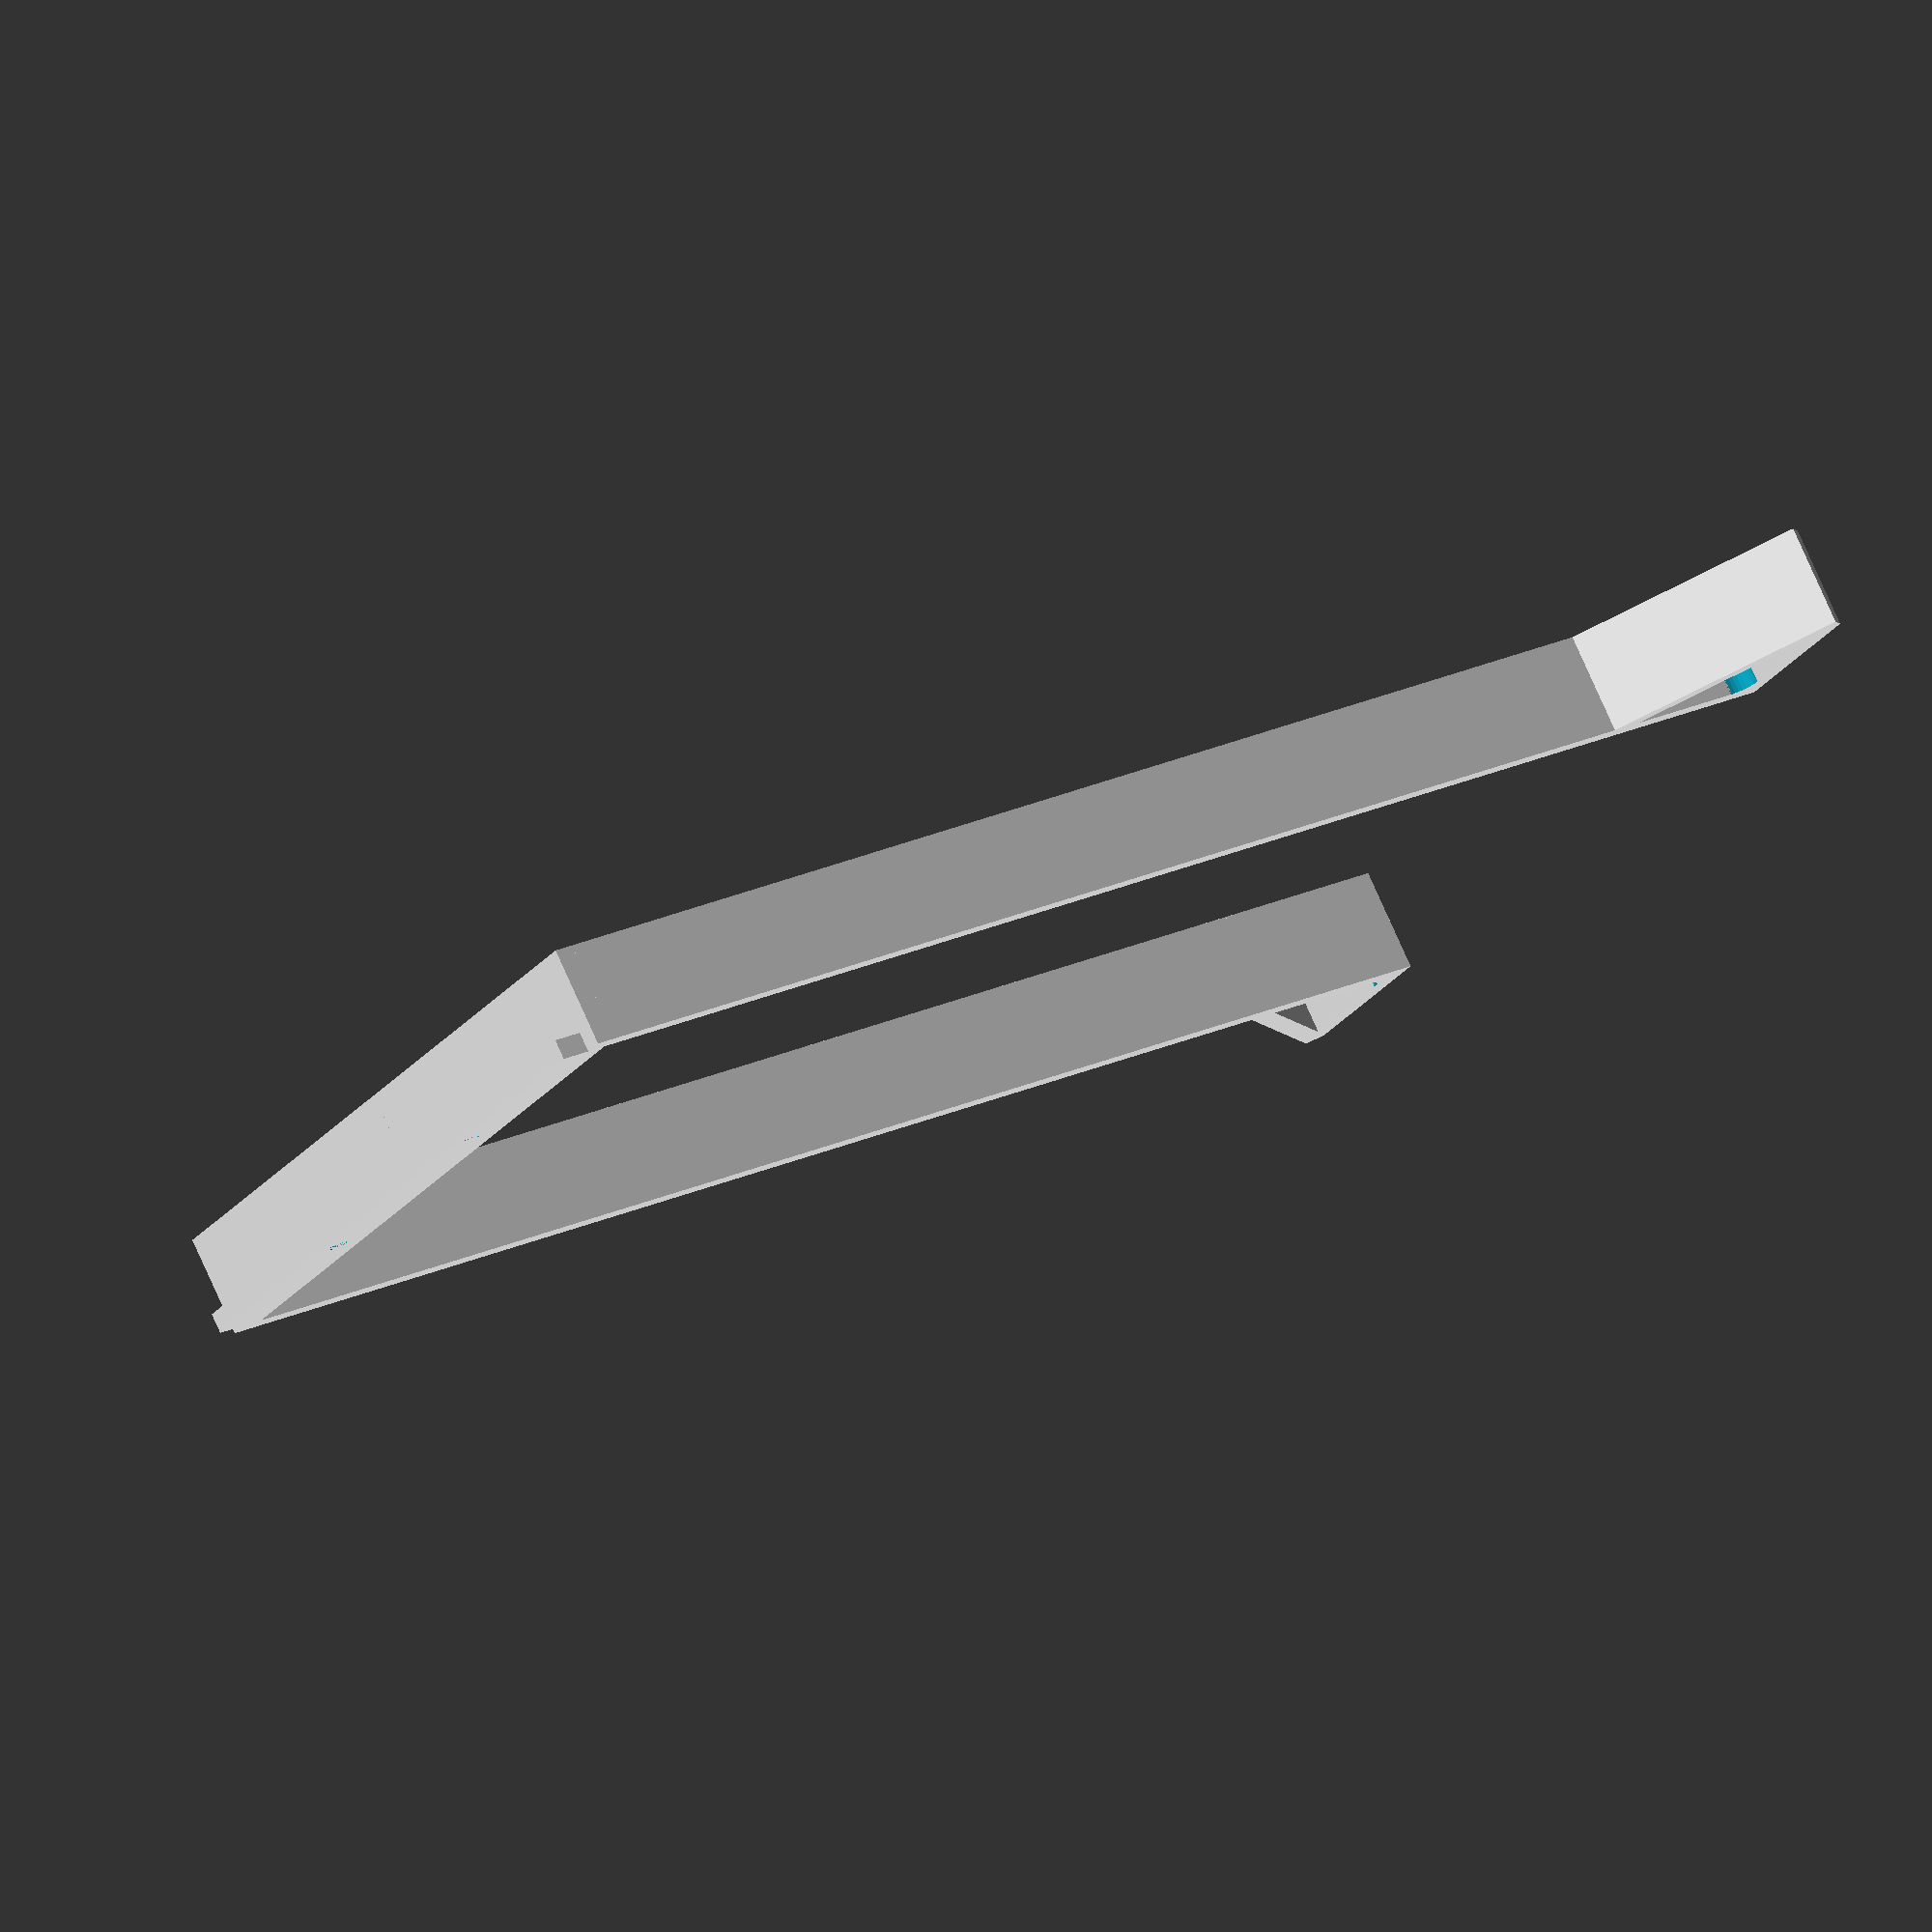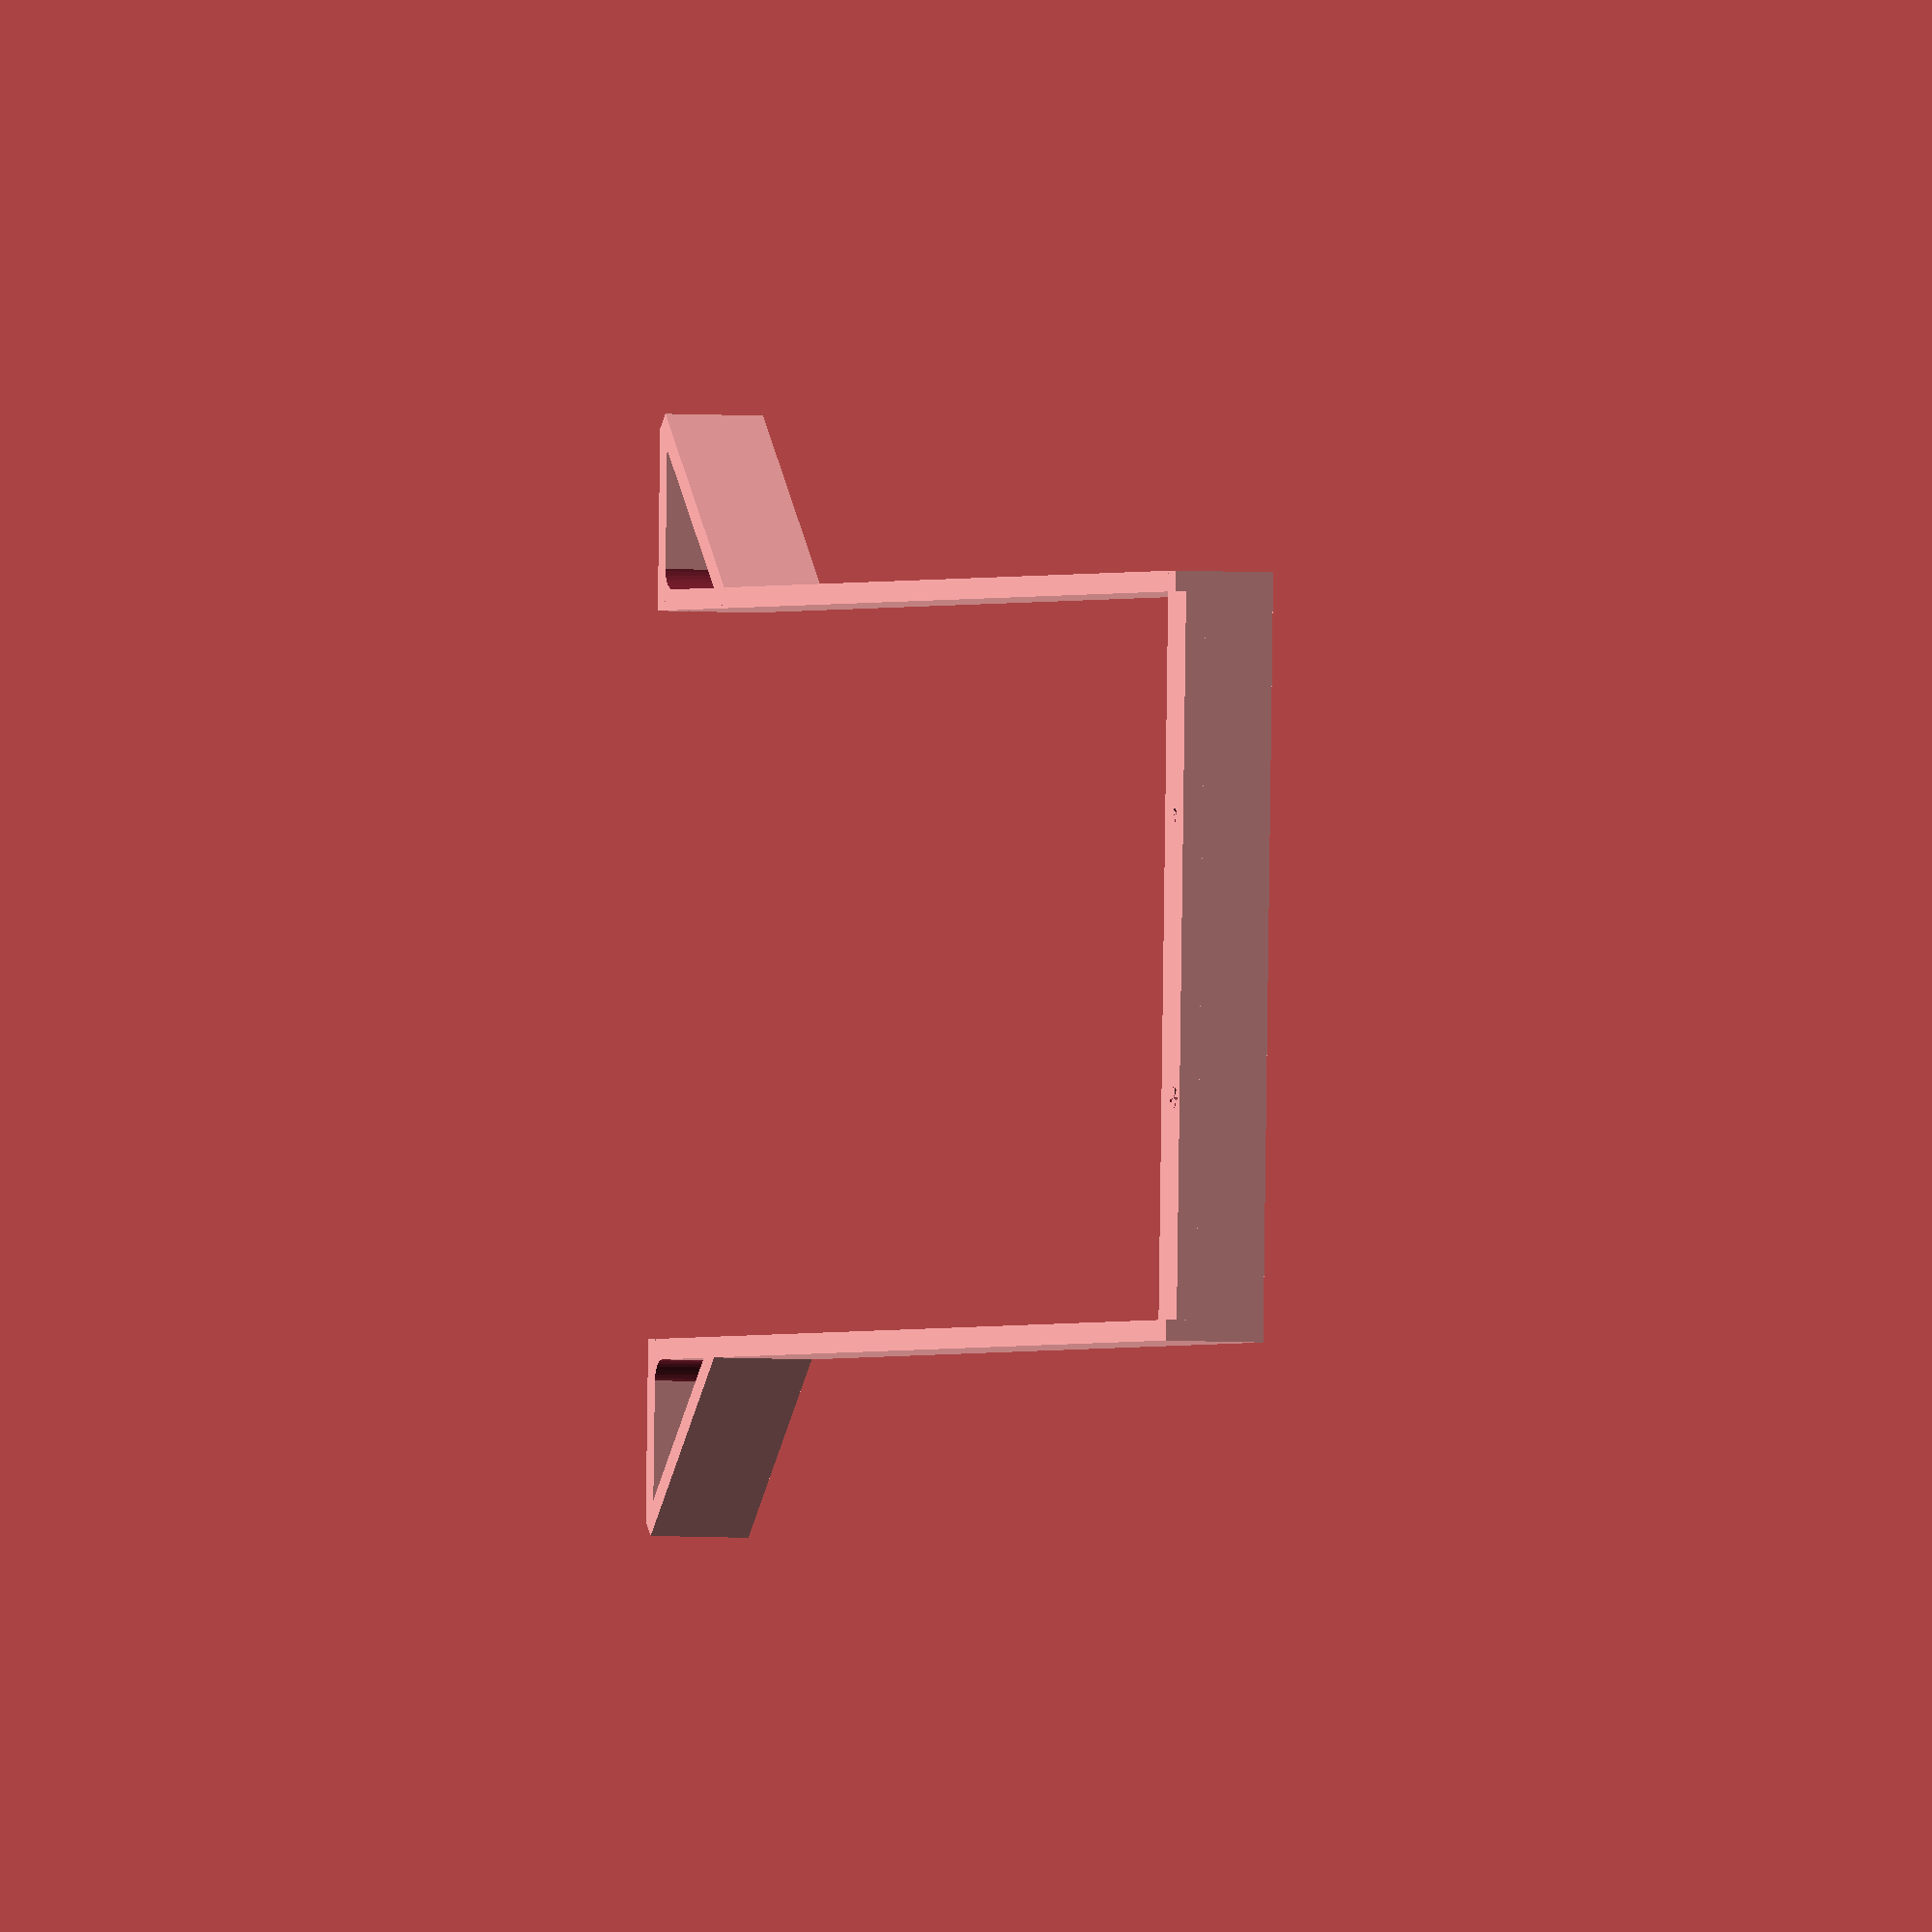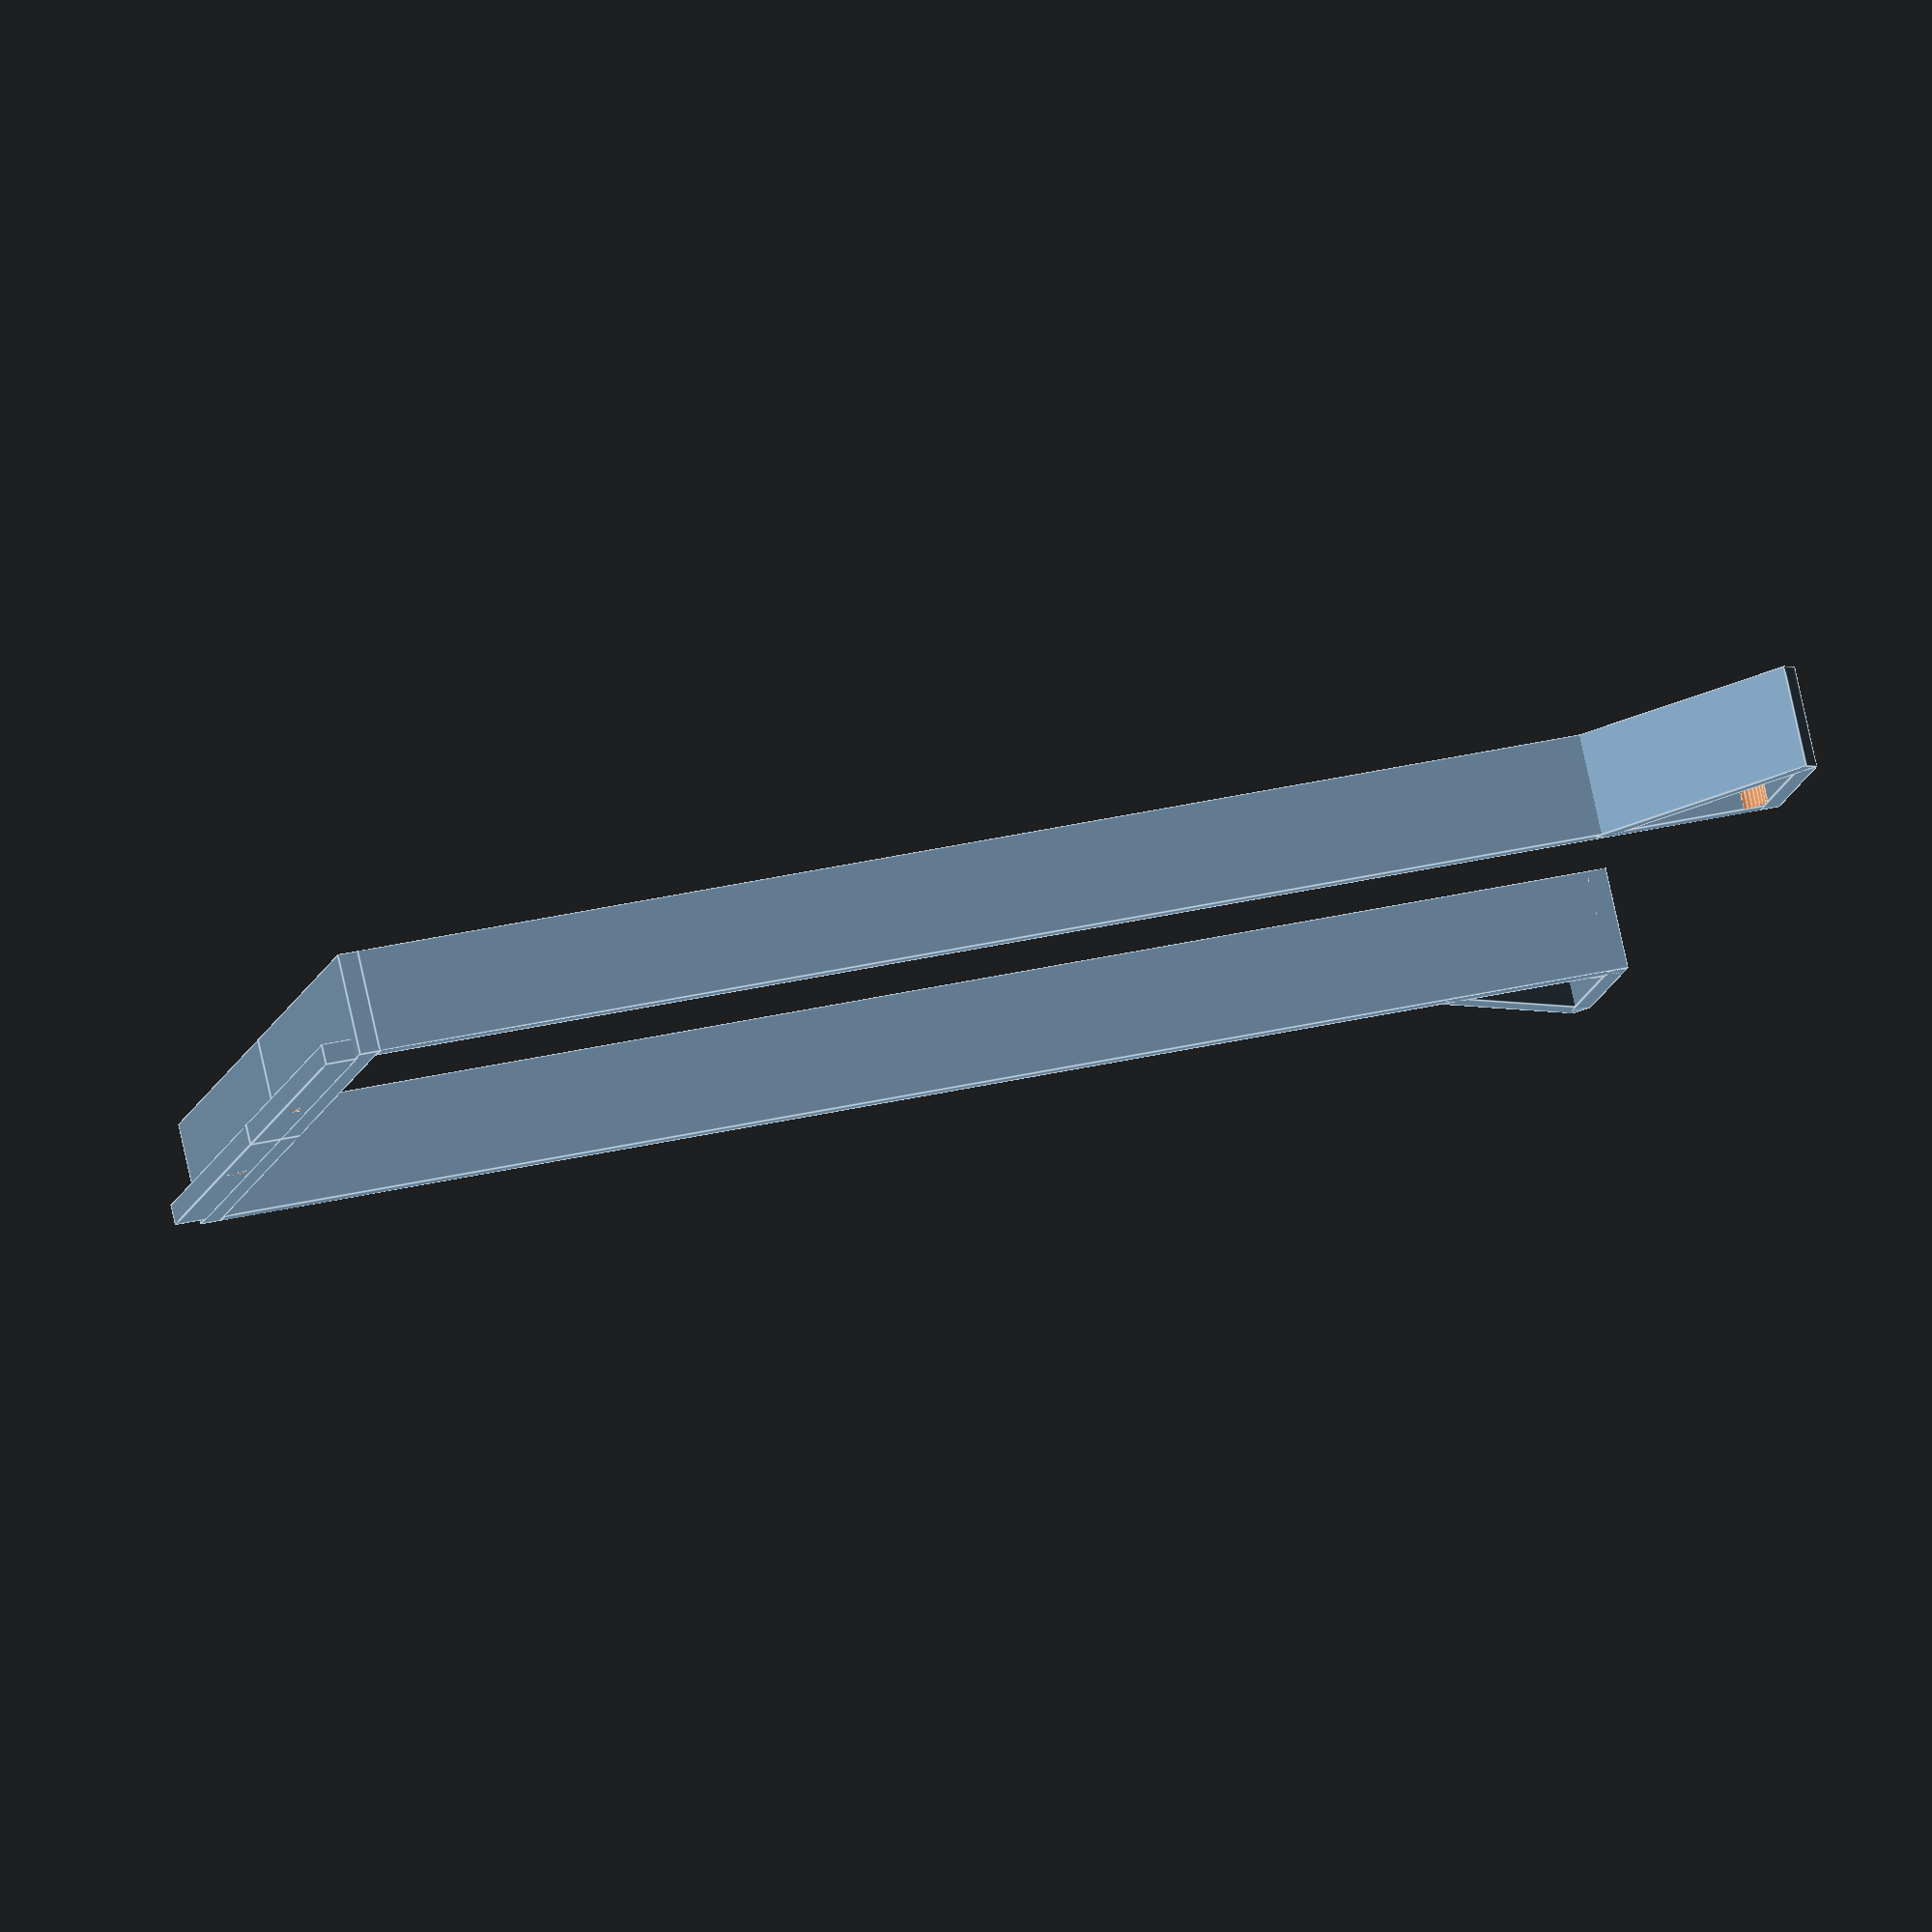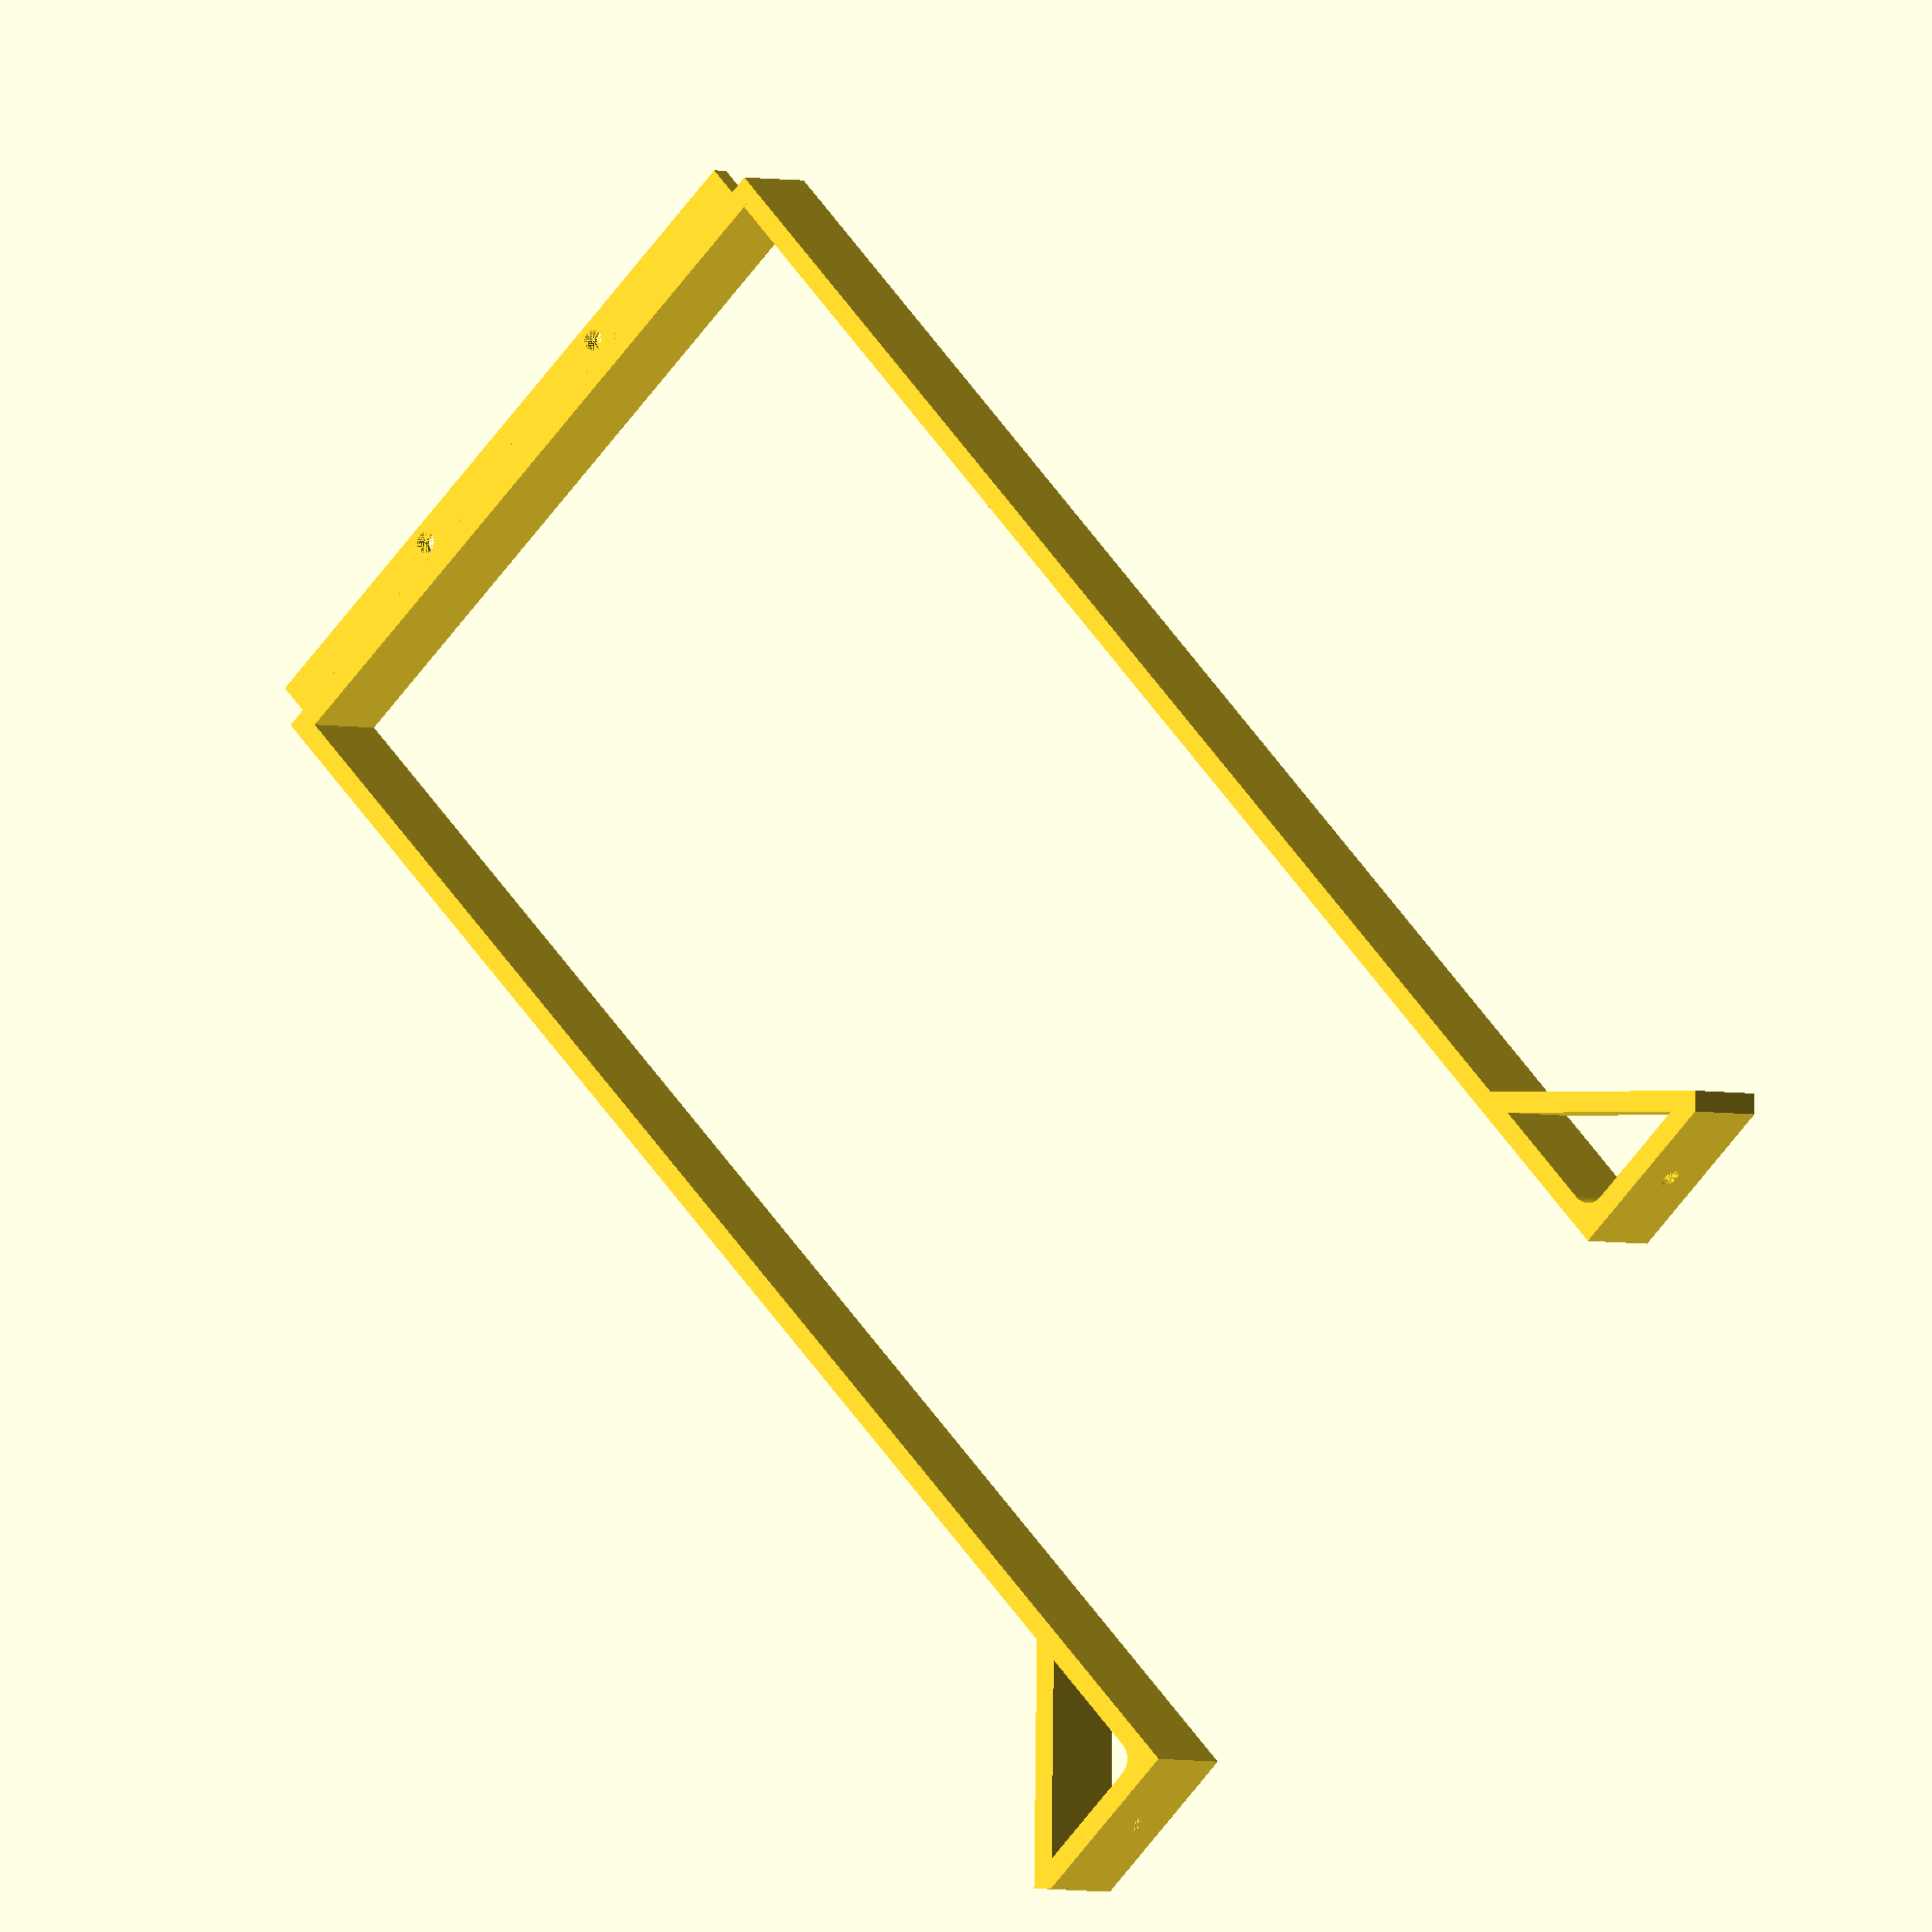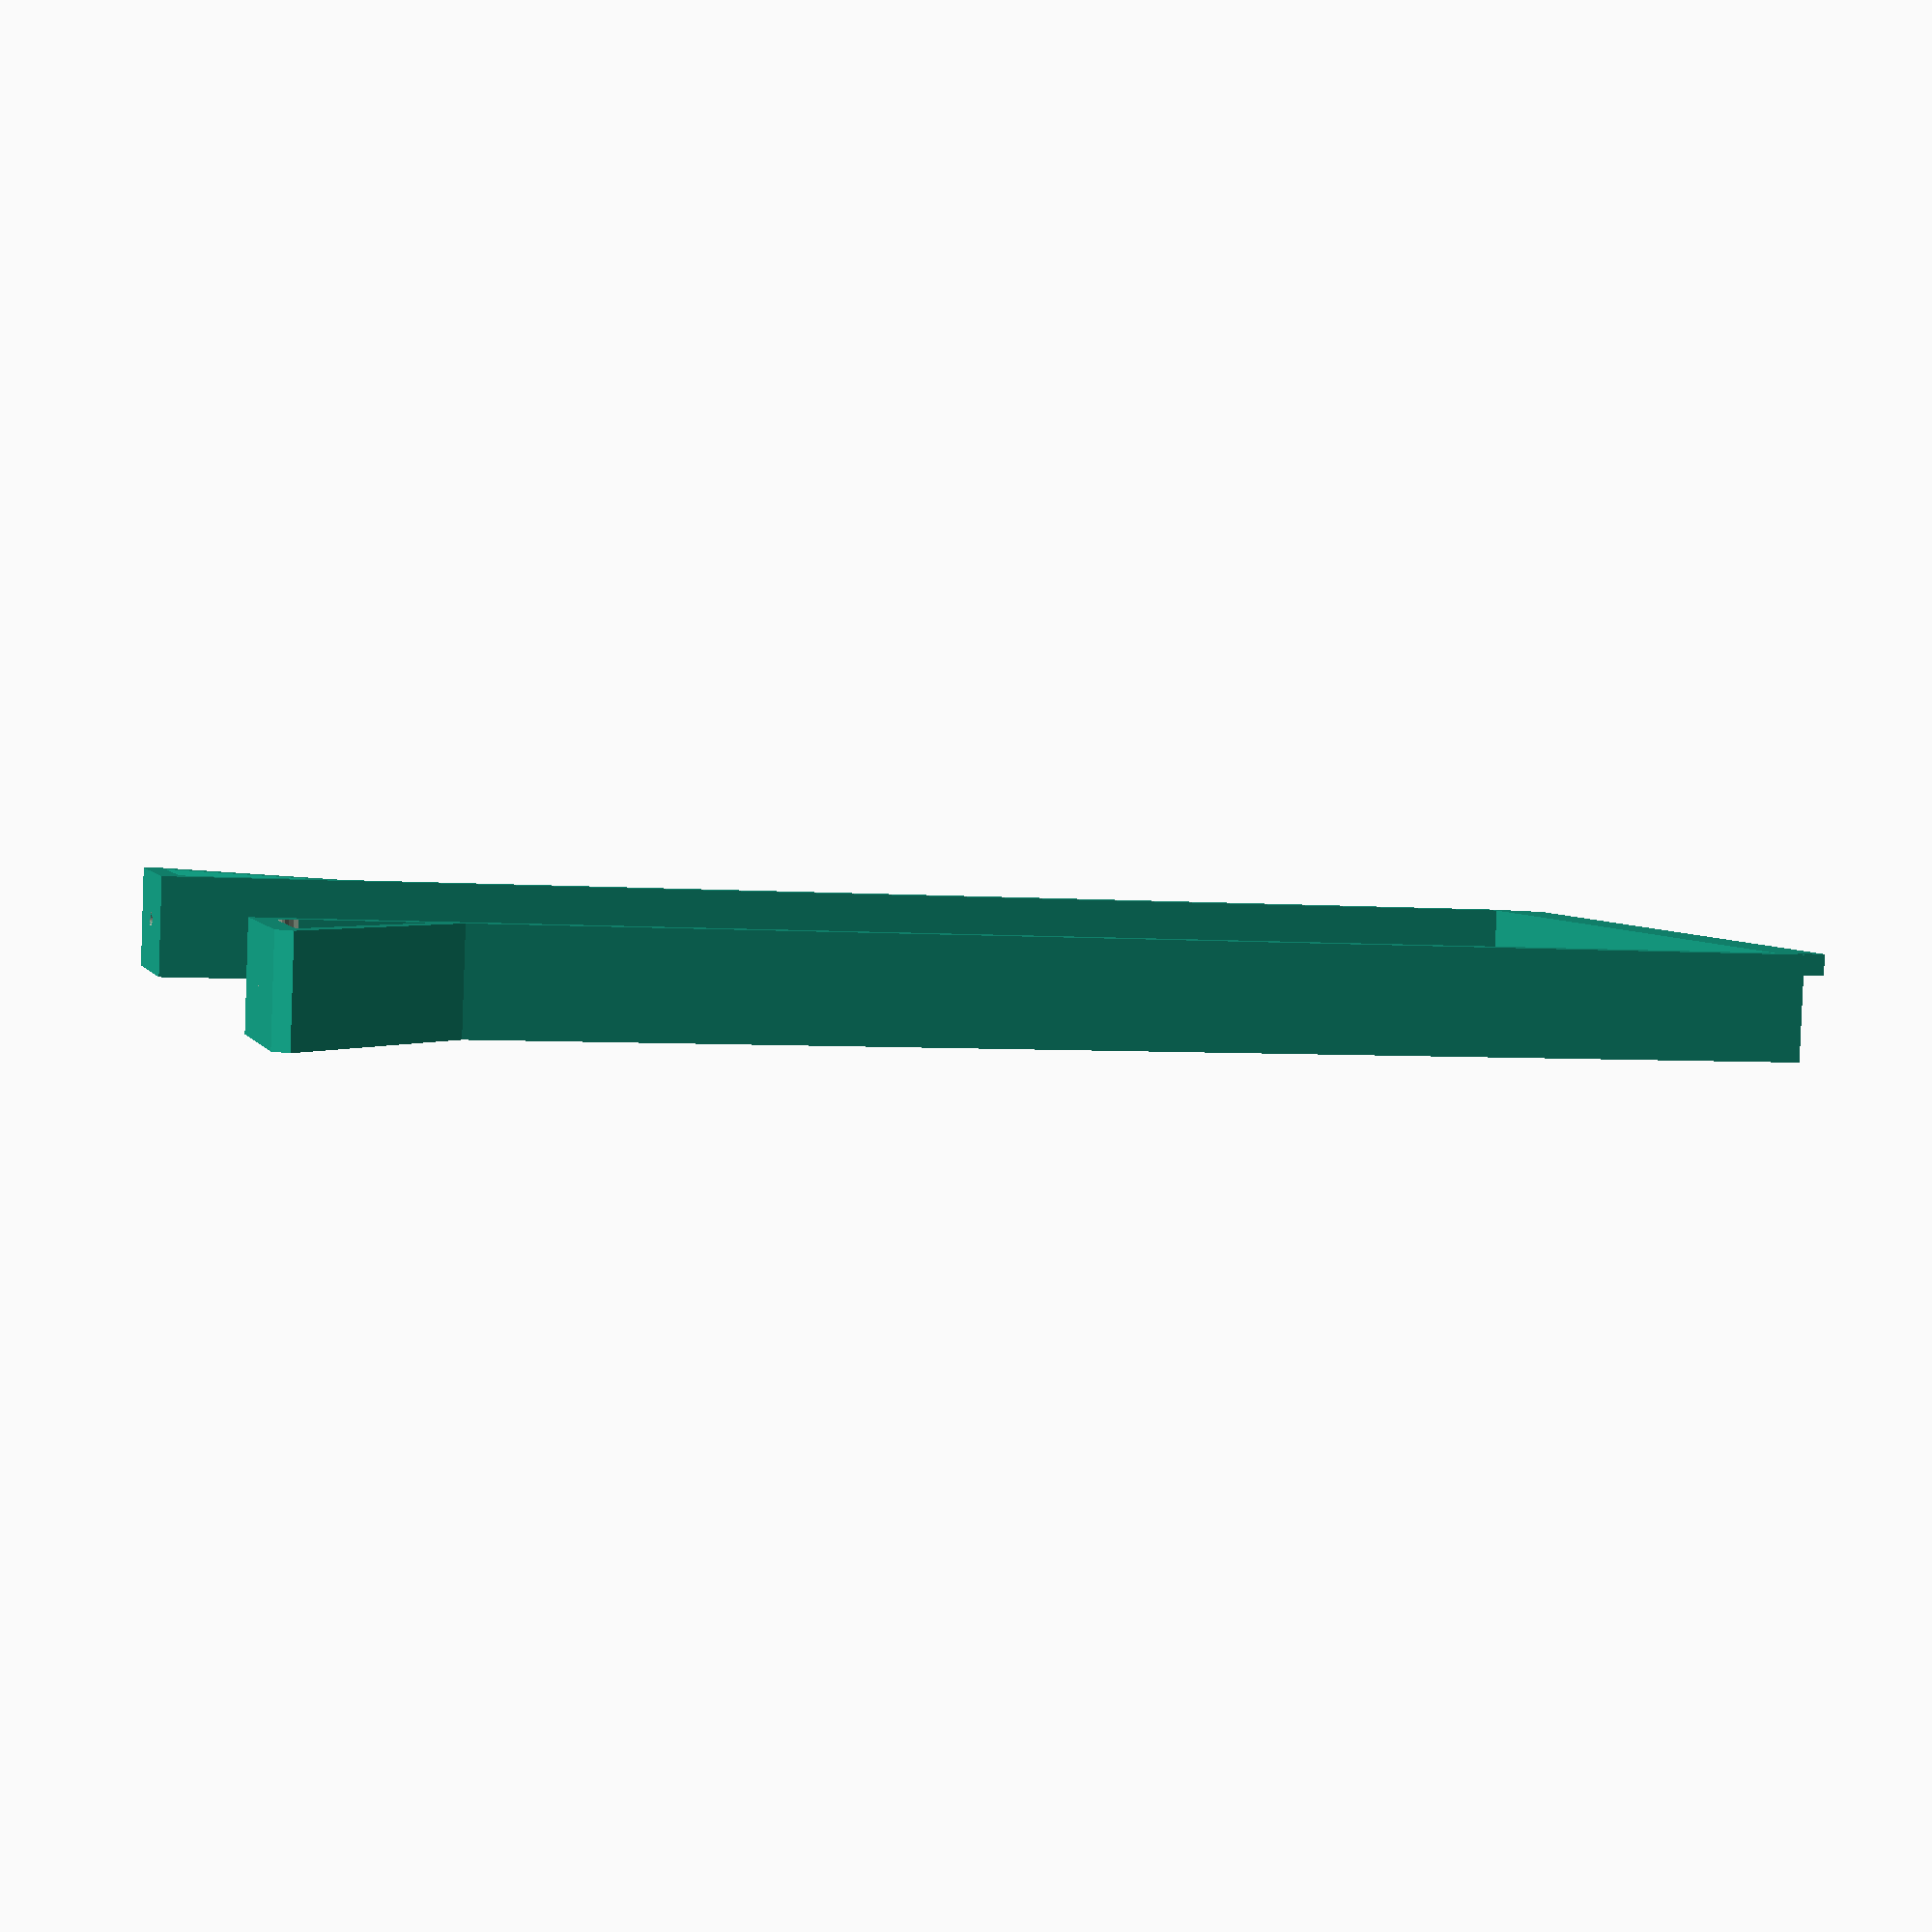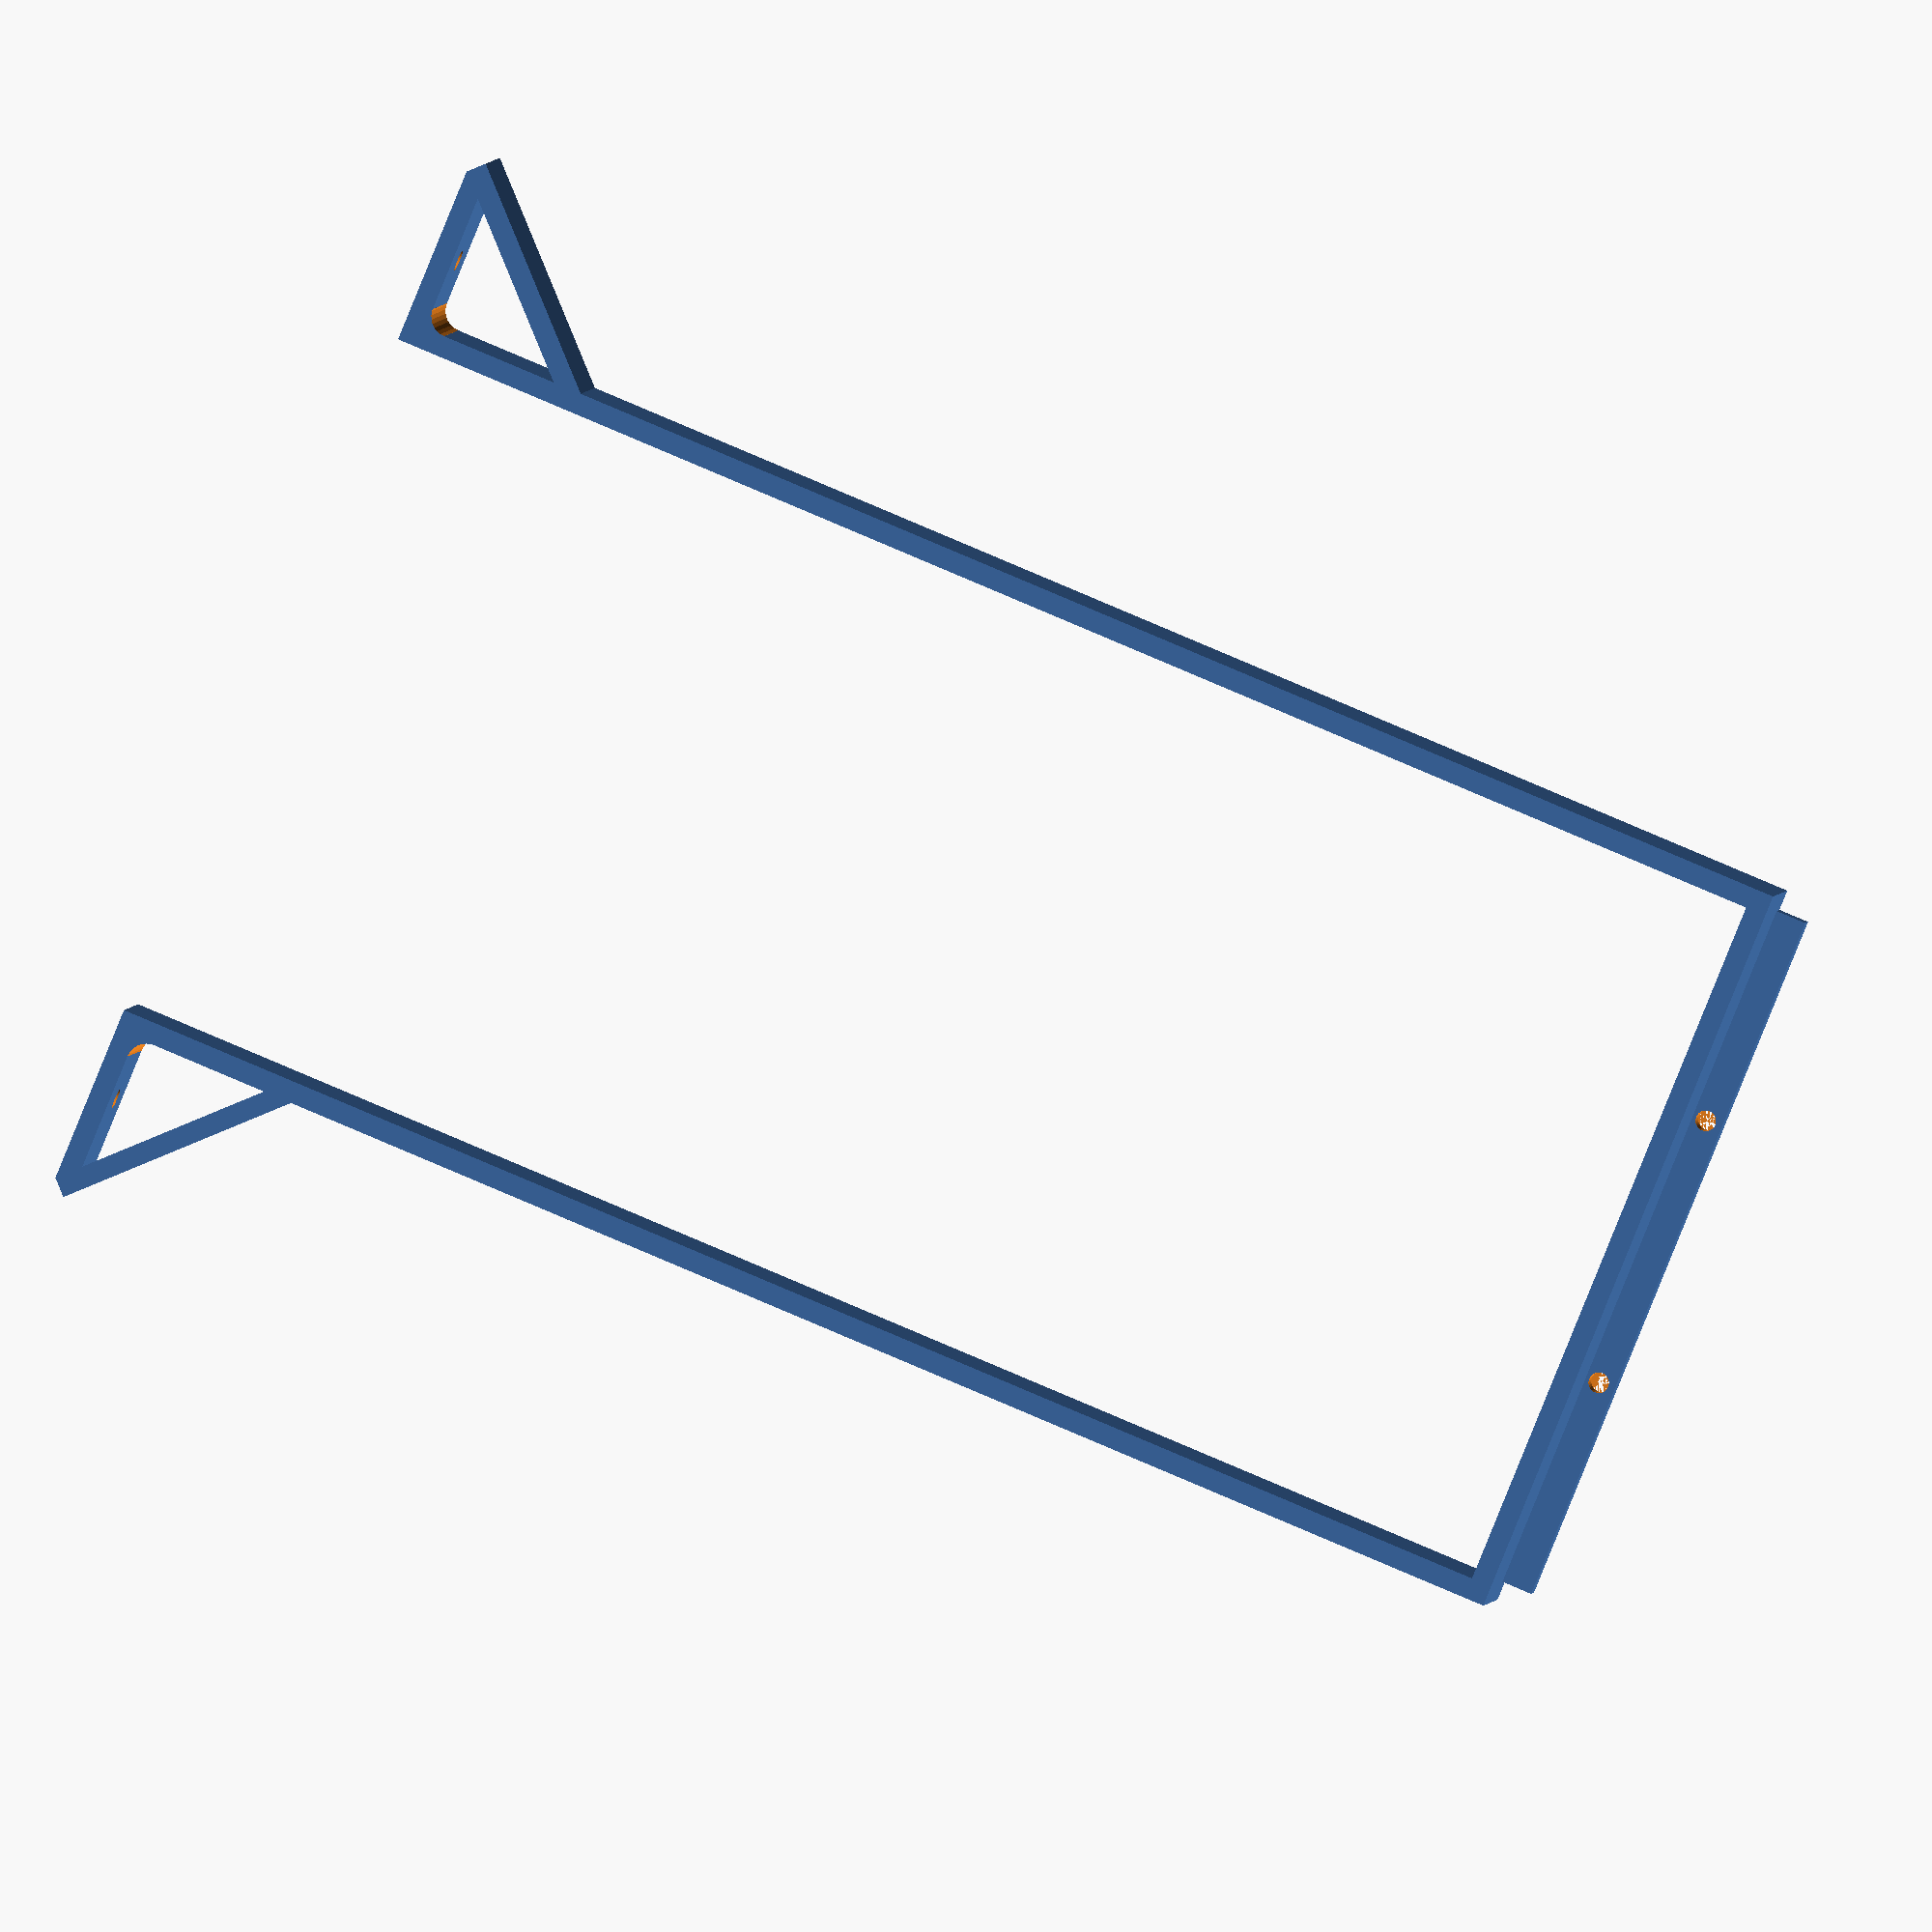
<openscad>
// 3D Scanner Frame
// Designed for use with Hyperspectral Camera system

// Variables
bar_screw_size=3; // in mm
frame_thickness=3; 
$fn=30; // fix constant 
frame_width=15;

// Constants (may still need adjustment for printing)
top_screw_size=3; 
top_length=105; 
side_length=212;
fudge=0.001;


module rounded_corner(length,radius){
    difference(){
        cube([radius,radius, length]);
        translate([0,0,-0.5])
        cylinder(r=radius,h=length+1);
    }
}

module frame_half(){
    difference(){
        union(){
            //top
            translate([0,0,2.5])
            cube([frame_thickness, top_length/2, 5]);
            cube([frame_width, top_length/2+frame_thickness, frame_thickness]);
            //side
            translate([0,top_length/2,-side_length])
            cube([frame_width, frame_thickness, side_length]);
            //bottom
            translate([0,top_length/2,-side_length])
            cube([frame_width, top_length/4, frame_thickness]);
            translate([0,top_length/2+frame_thickness*2-fudge,-side_length+frame_thickness*2-fudge])
            rotate([0,90,0])
            rotate([0,0,270])
            rounded_corner(frame_width,frame_thickness);
            translate([0,top_length/2,-side_length+top_length/4])
            rotate([-45,0,0])
            cube([frame_width,(top_length/4)*sqrt(2),frame_thickness]);
        }
        // screws
        translate([0,top_length/2-32,5])
        rotate([0,90,0])
        cylinder(d=top_screw_size,h=frame_thickness*2);
        translate([frame_width/2,top_length/2+top_length/8,-side_length])
        cylinder(d=bar_screw_size,h=frame_thickness*2);
    }
}

module frame(){
    union(){
    frame_half();
    mirror([0,1,0])
    frame_half();
    }
}

frame();
</openscad>
<views>
elev=157.3 azim=49.1 roll=128.6 proj=o view=wireframe
elev=0.8 azim=0.8 roll=339.7 proj=o view=solid
elev=145.6 azim=43.9 roll=107.4 proj=o view=edges
elev=300.9 azim=134.0 roll=145.0 proj=o view=solid
elev=4.5 azim=81.8 roll=254.5 proj=p view=wireframe
elev=285.2 azim=250.0 roll=293.6 proj=o view=solid
</views>
